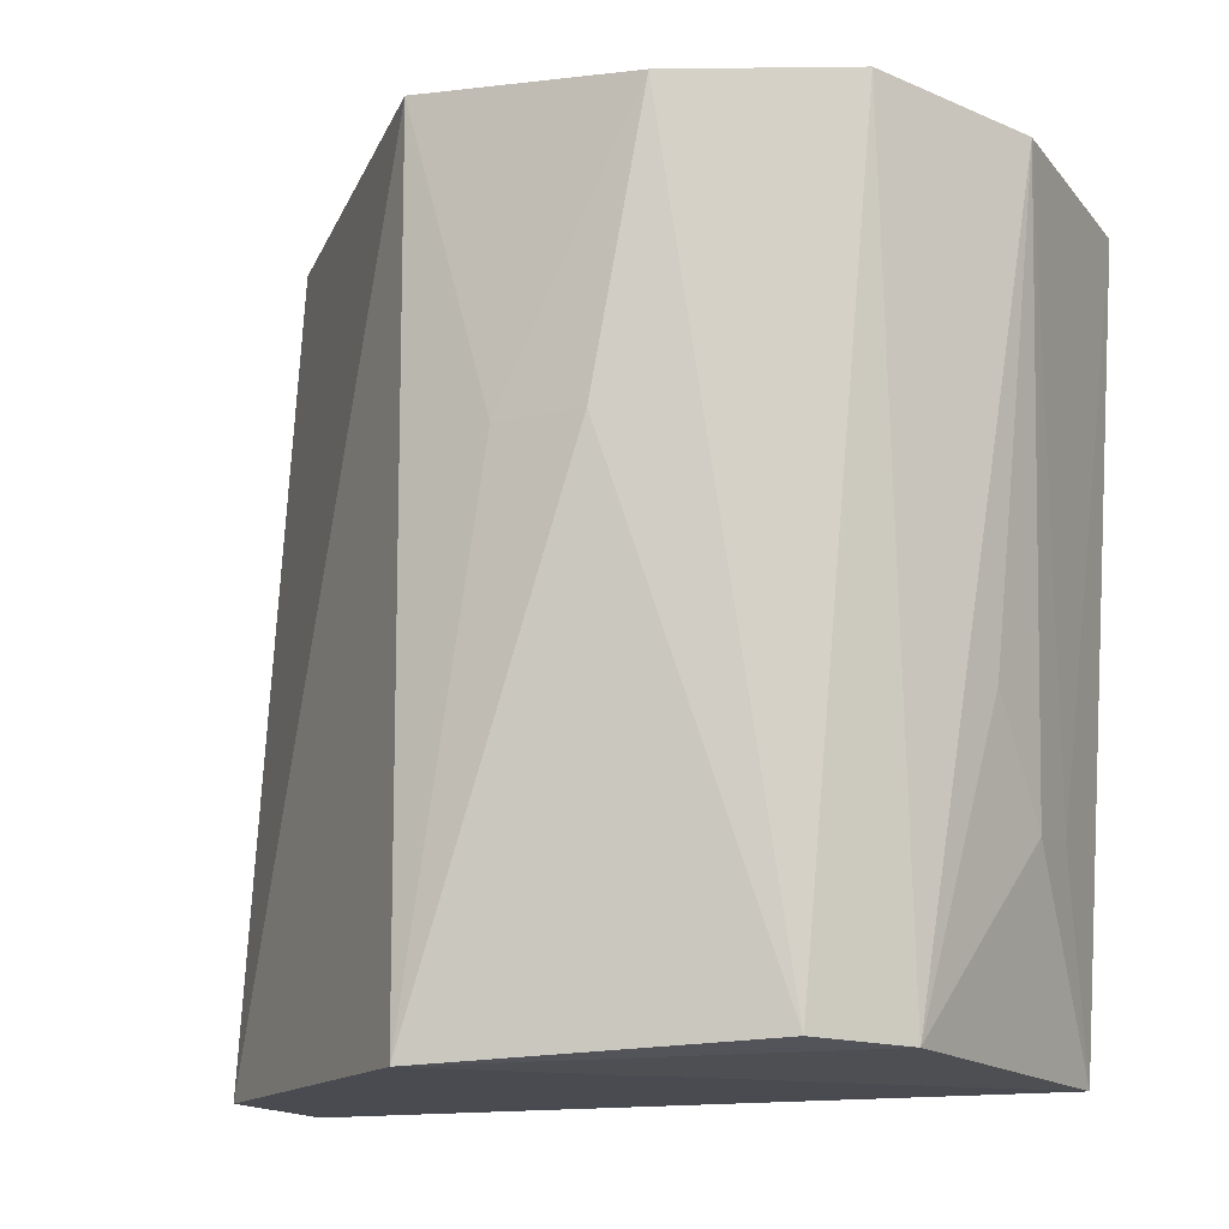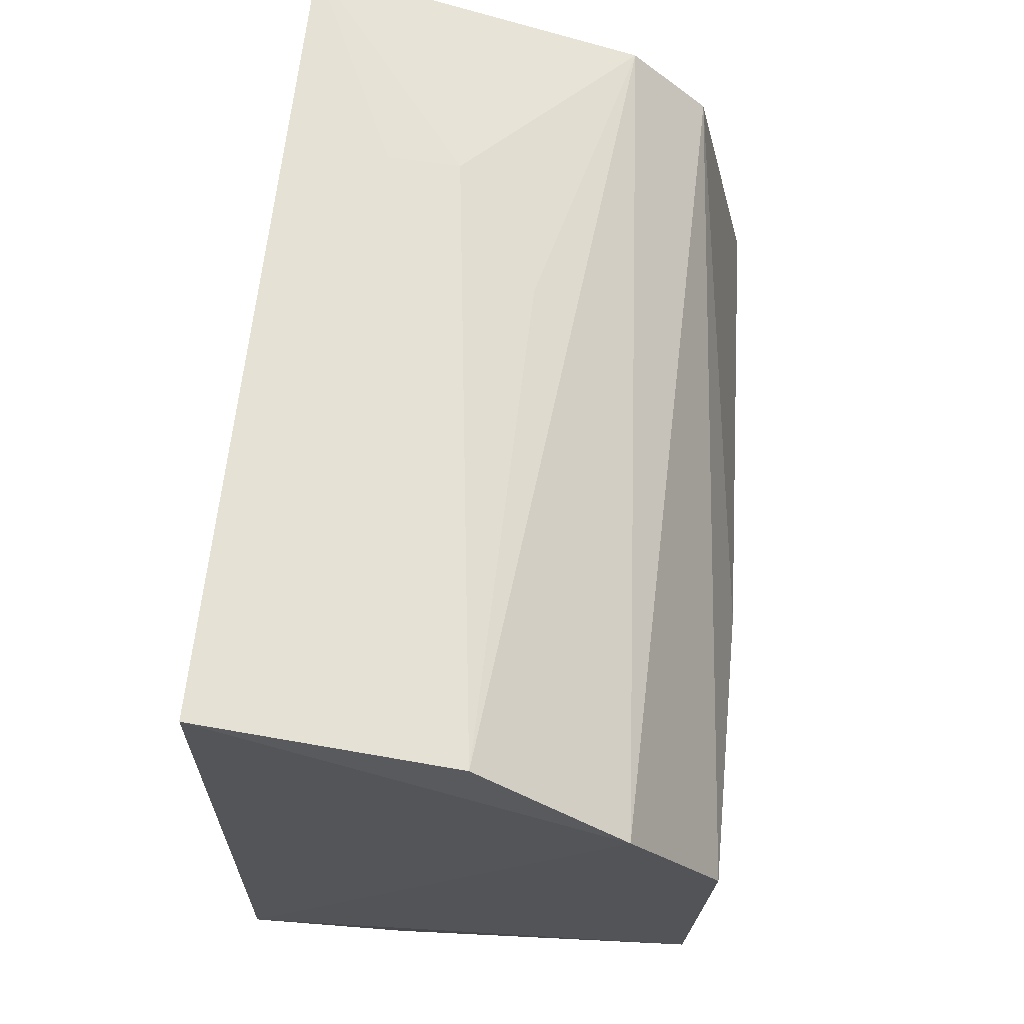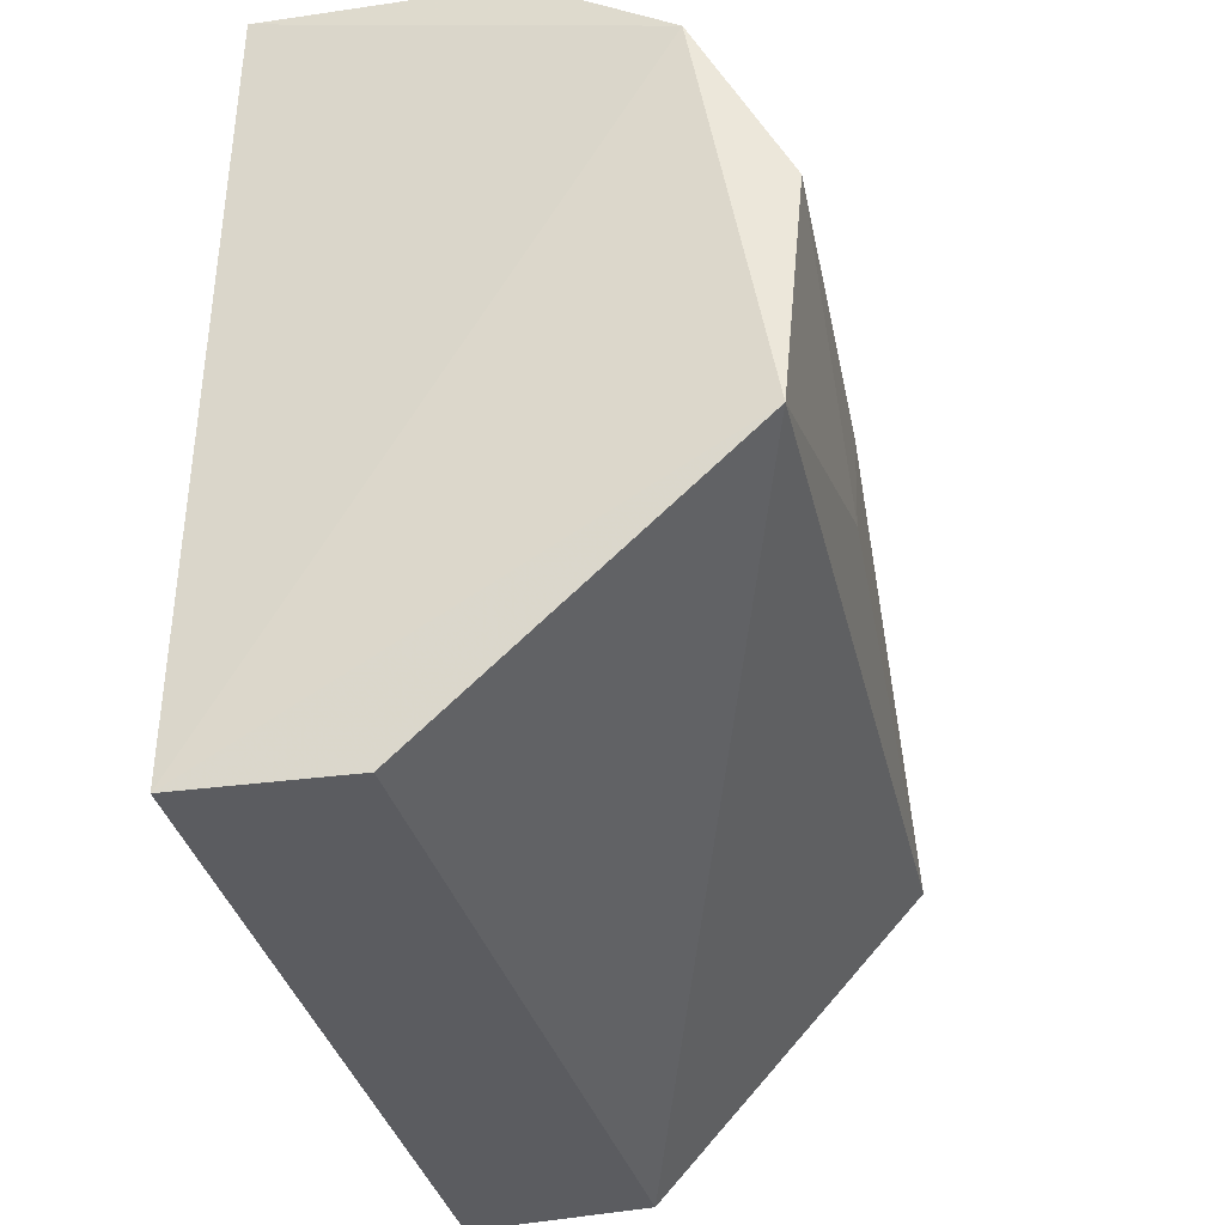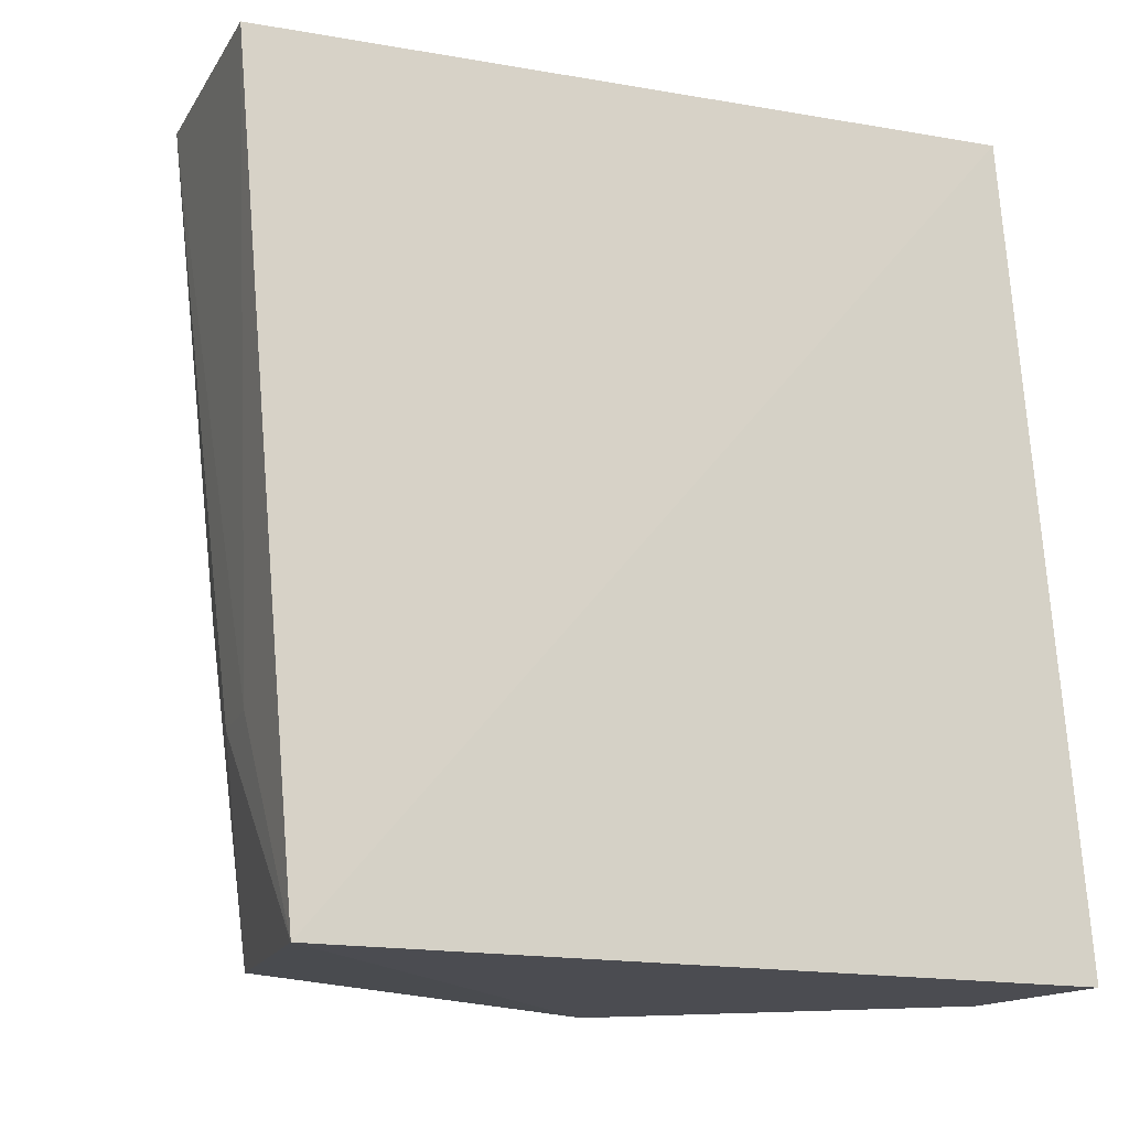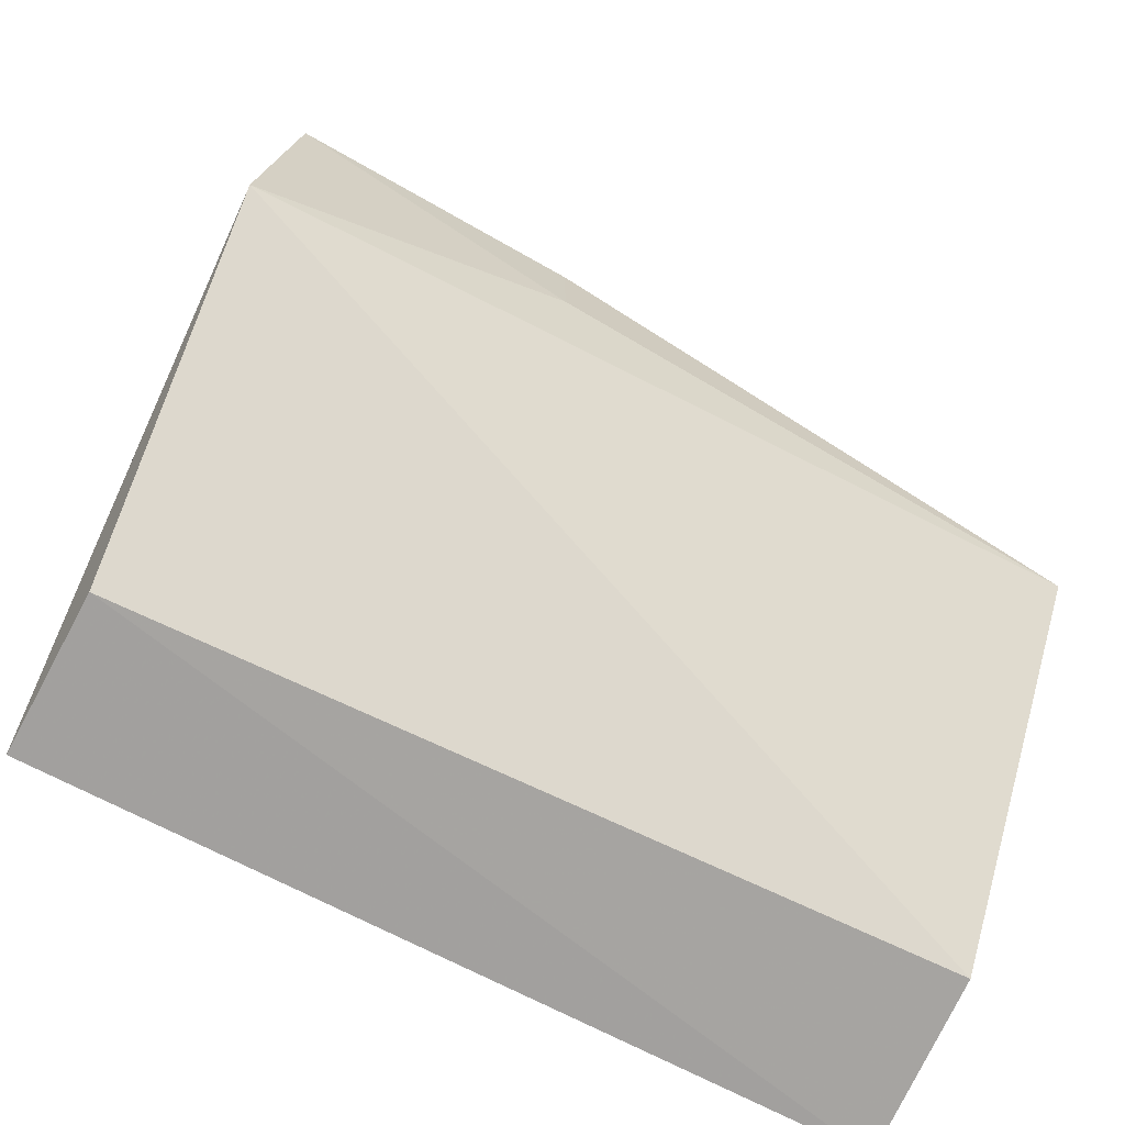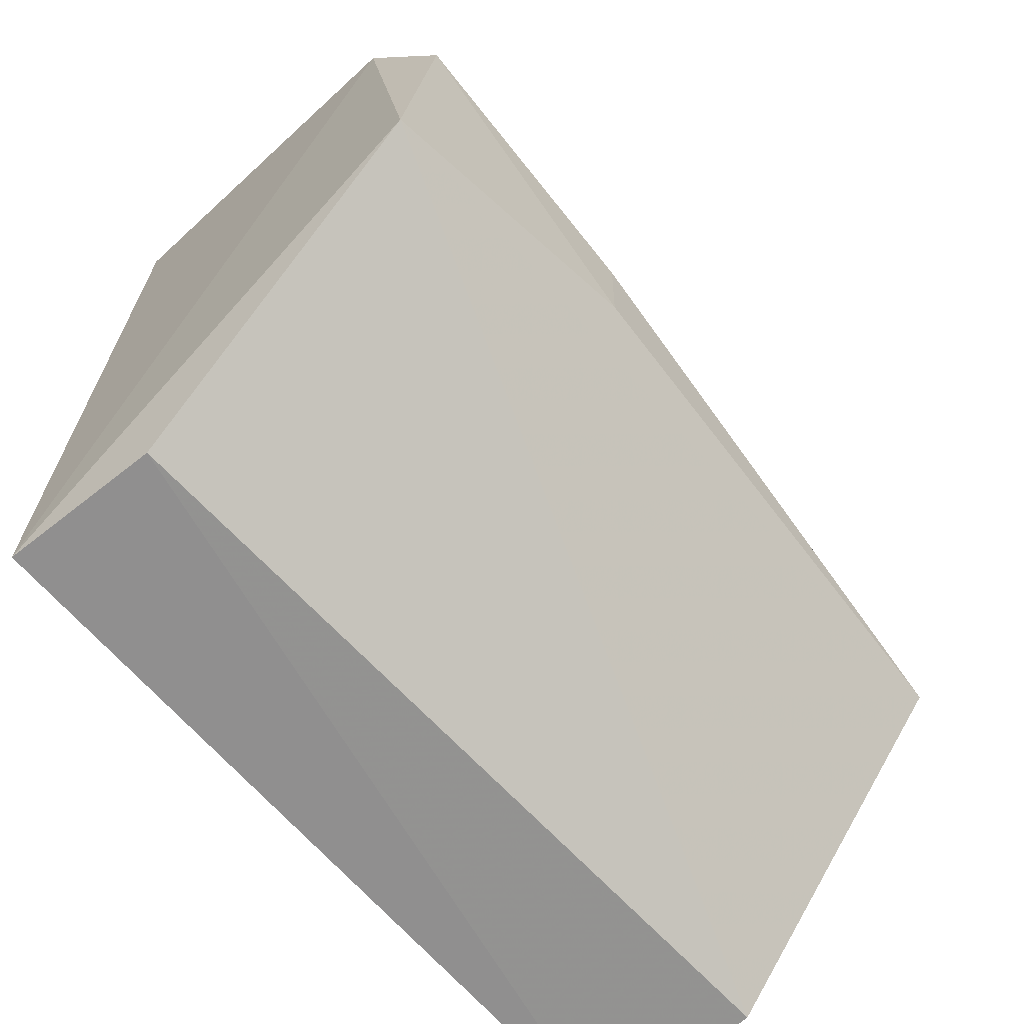
<metadata>
{"format":"obj","ext":"obj","renderer":"f3d","projection":"perspective","resolution":1024,"background":"white","views":[{"elev":-14.6,"azim":-68.5,"up":"+Y"},{"elev":69.5,"azim":-171.5,"up":"+Z"},{"elev":-31.2,"azim":-165.1,"up":"+Z"},{"elev":-15.3,"azim":65.3,"up":"+Y"},{"elev":-70.4,"azim":-114.4,"up":"+Z"},{"elev":-62.5,"azim":-137.1,"up":"+Z"}]}
</metadata>
<code>
v 0.01832 0.03786 0.05673
v 0.01817 0.03755 -0.05853
v 0.01528 0.1612 -0.04992
v -0.0453 0.1602 0.04821
v -0.05117 0.03749 -0.01333
v 0.01405 0.1571 0.06569
v -0.04163 0.04022 0.03584
v -0.01007 0.03746 -0.05743
v -0.0565 0.1616 -0.01133
v -0.02339 0.1574 0.06327
v -0.03027 0.03952 0.04681
v -0.05891 0.1582 0.02336
v -0.009755 0.1594 -0.04984
v 0.002285 0.06865 0.05838
v -0.0569 0.1158 0.0144
v -0.008062 0.06806 0.05749
v -0.05654 0.1155 0.001312
v -0.02136 0.08523 0.05574
f 1 2 3
f 6 1 3
f 6 3 4
f 8 2 1
f 8 1 5
f 9 4 3
f 9 8 5
f 10 6 4
f 11 7 5
f 11 5 1
f 11 10 4
f 11 4 7
f 12 7 4
f 12 4 9
f 13 3 2
f 13 2 8
f 13 9 3
f 13 8 9
f 14 1 6
f 14 6 10
f 15 5 7
f 15 7 12
f 16 11 1
f 16 1 14
f 16 14 10
f 17 15 12
f 17 12 9
f 17 9 5
f 17 5 15
f 18 16 10
f 18 10 11
f 18 11 16

</code>
